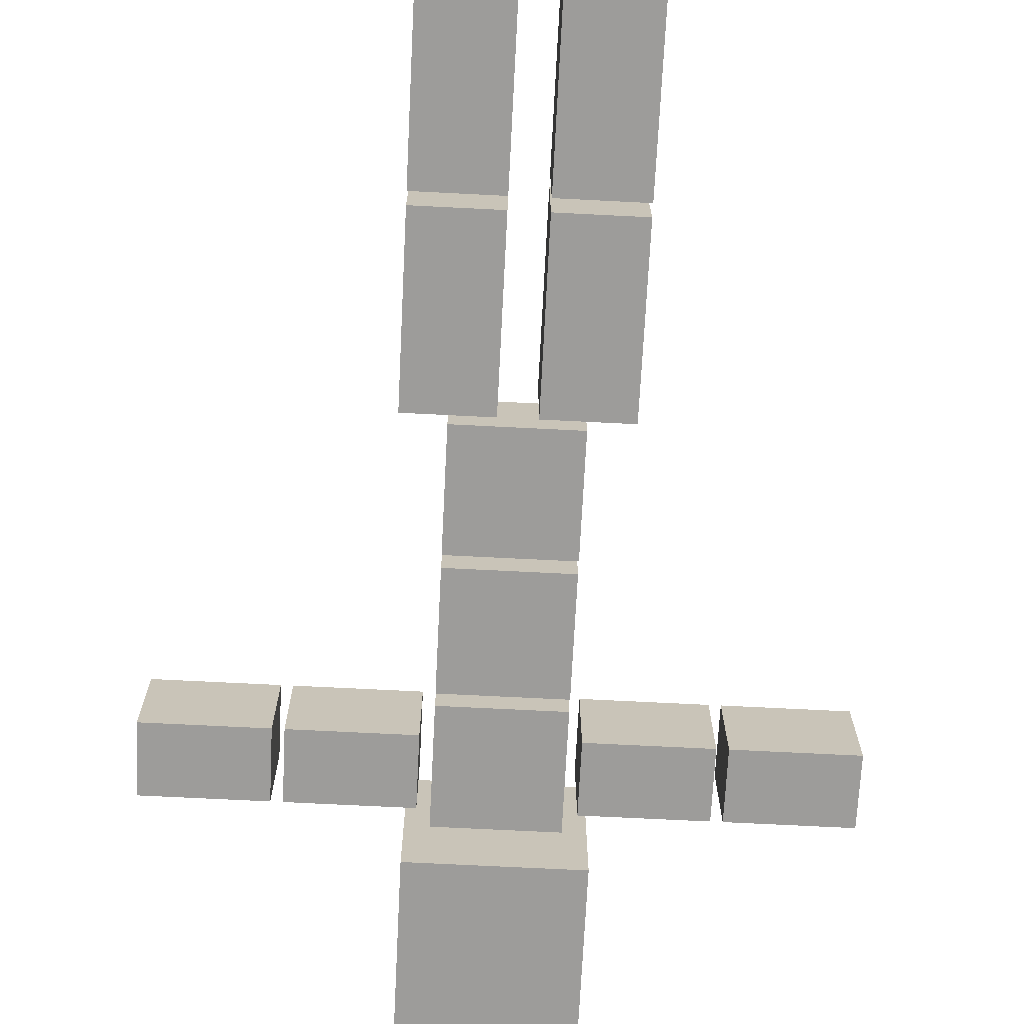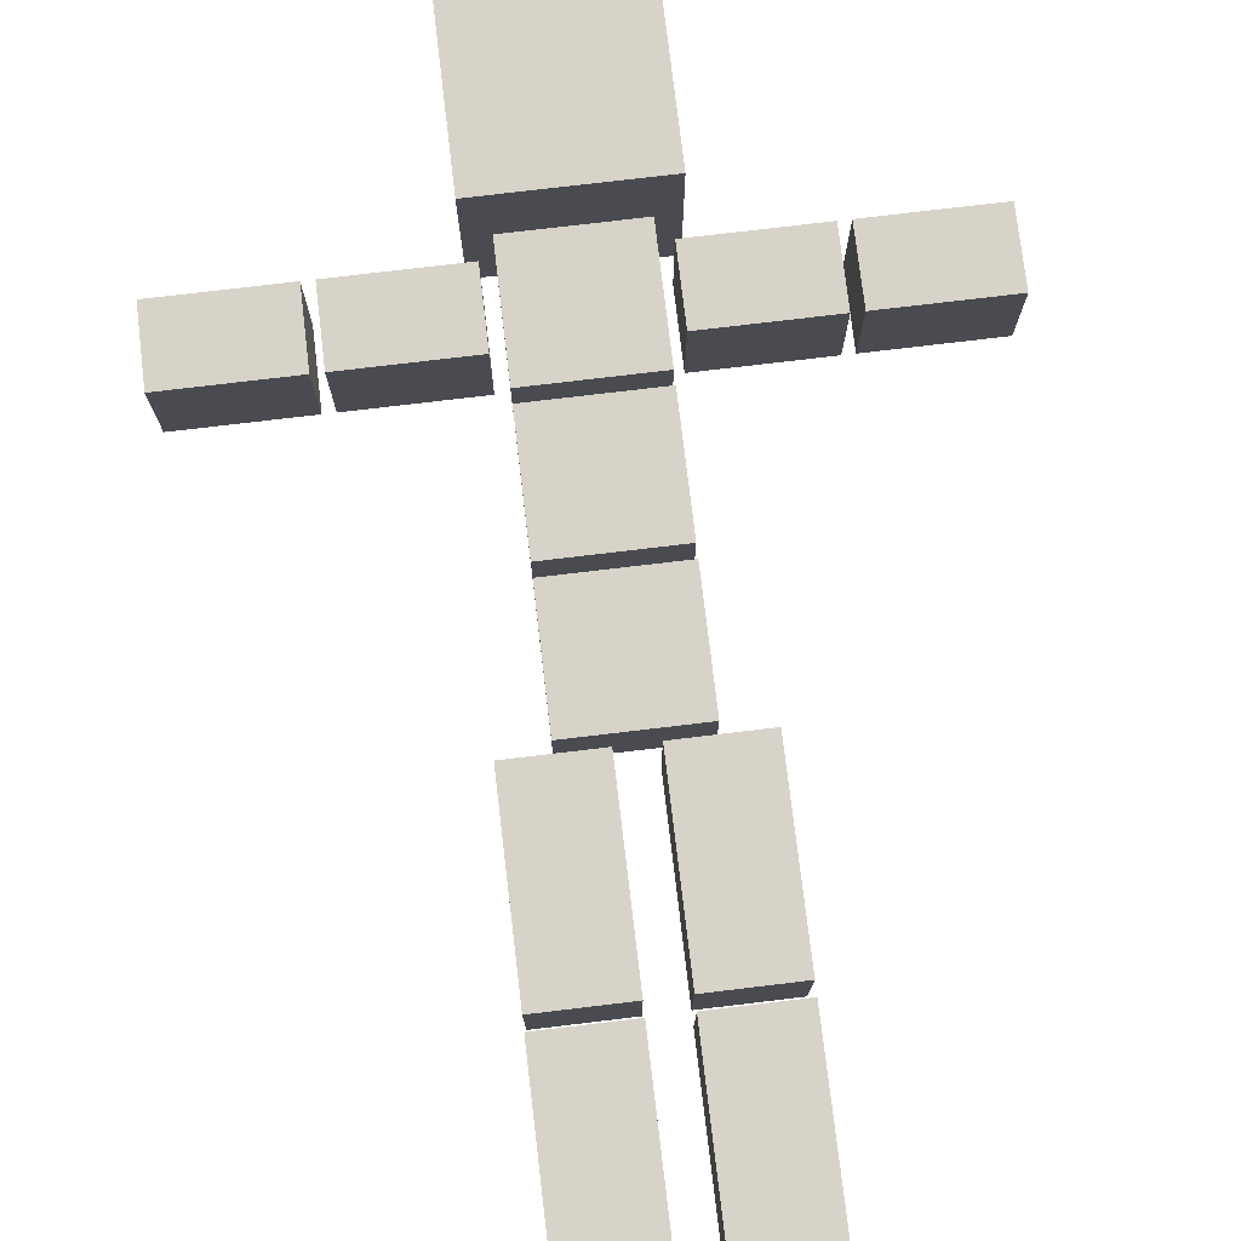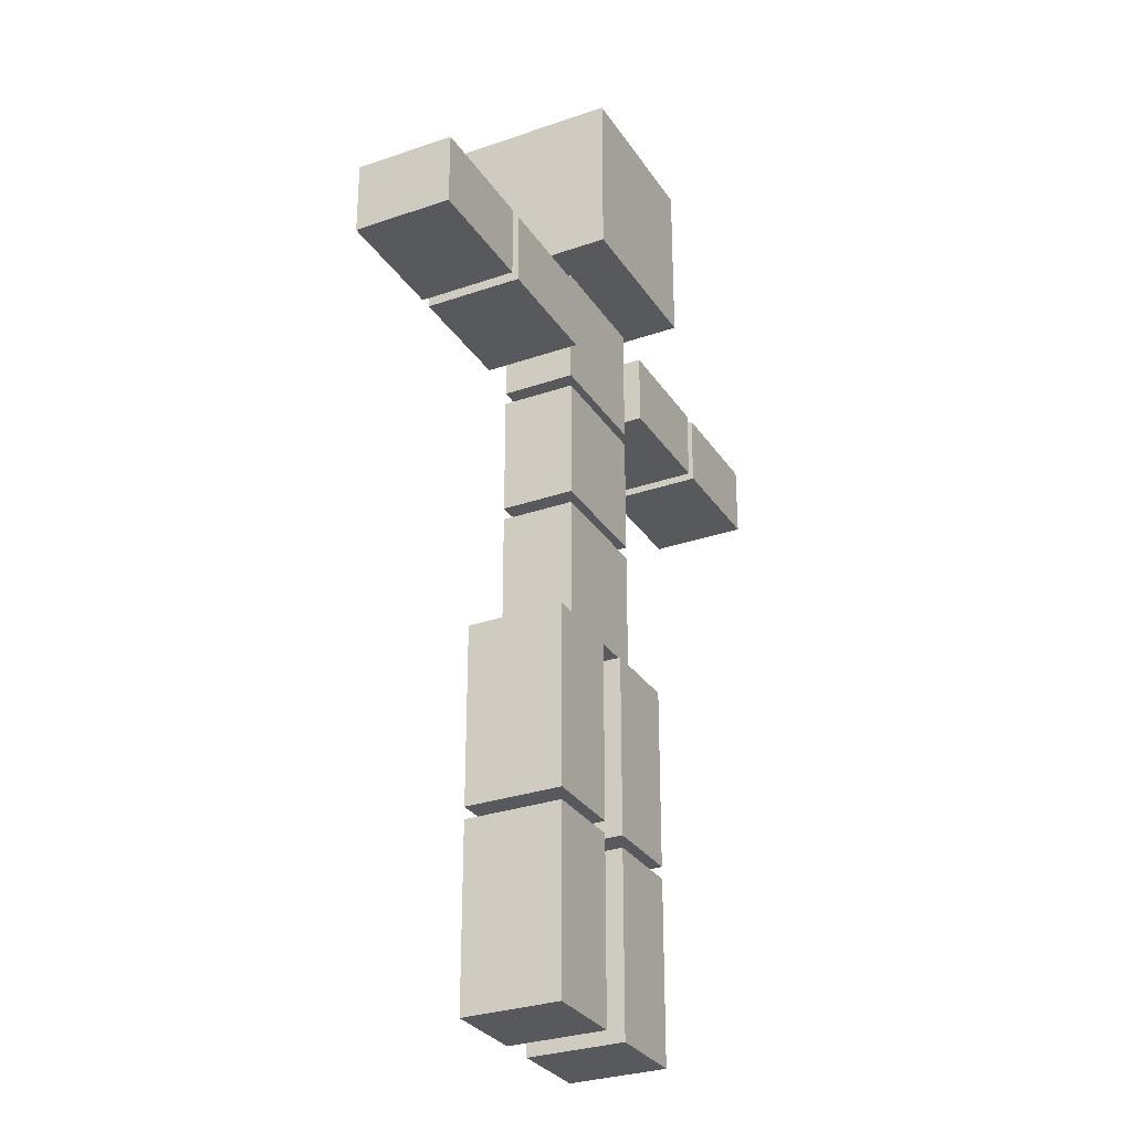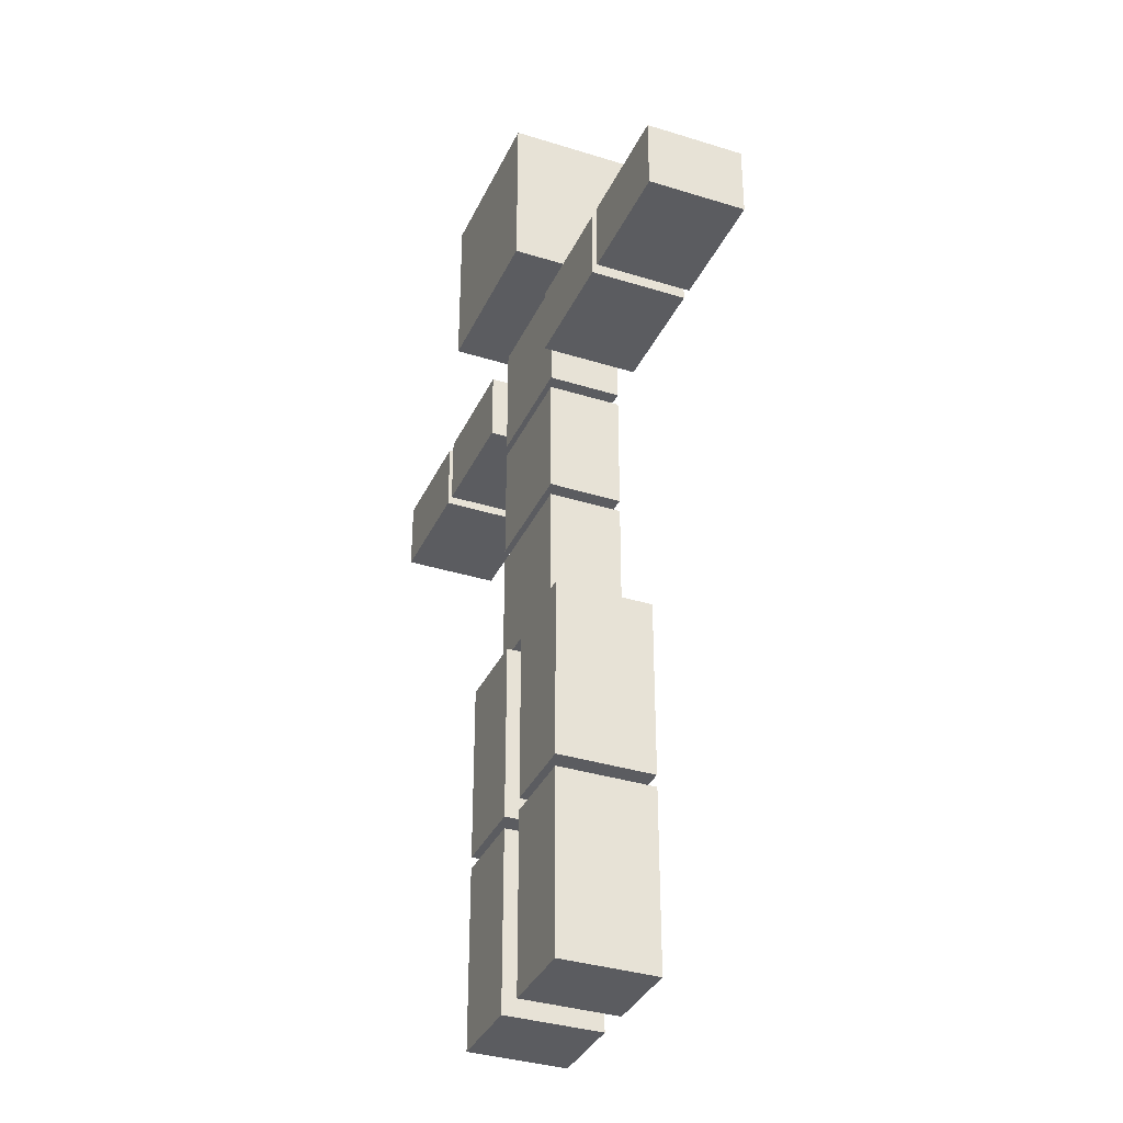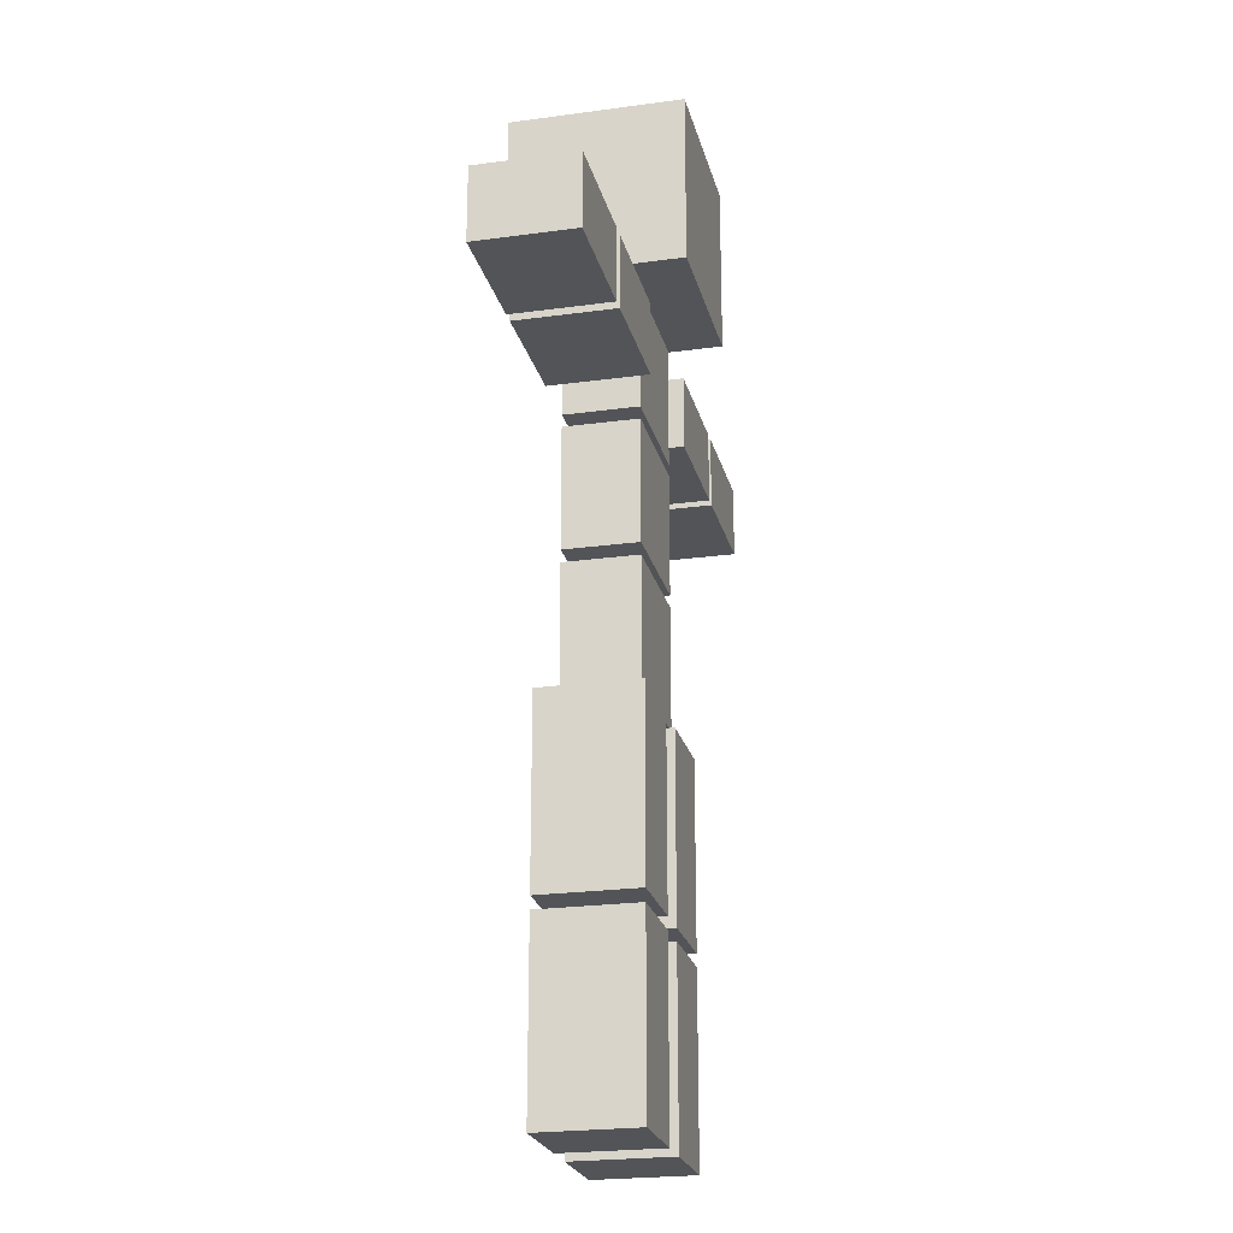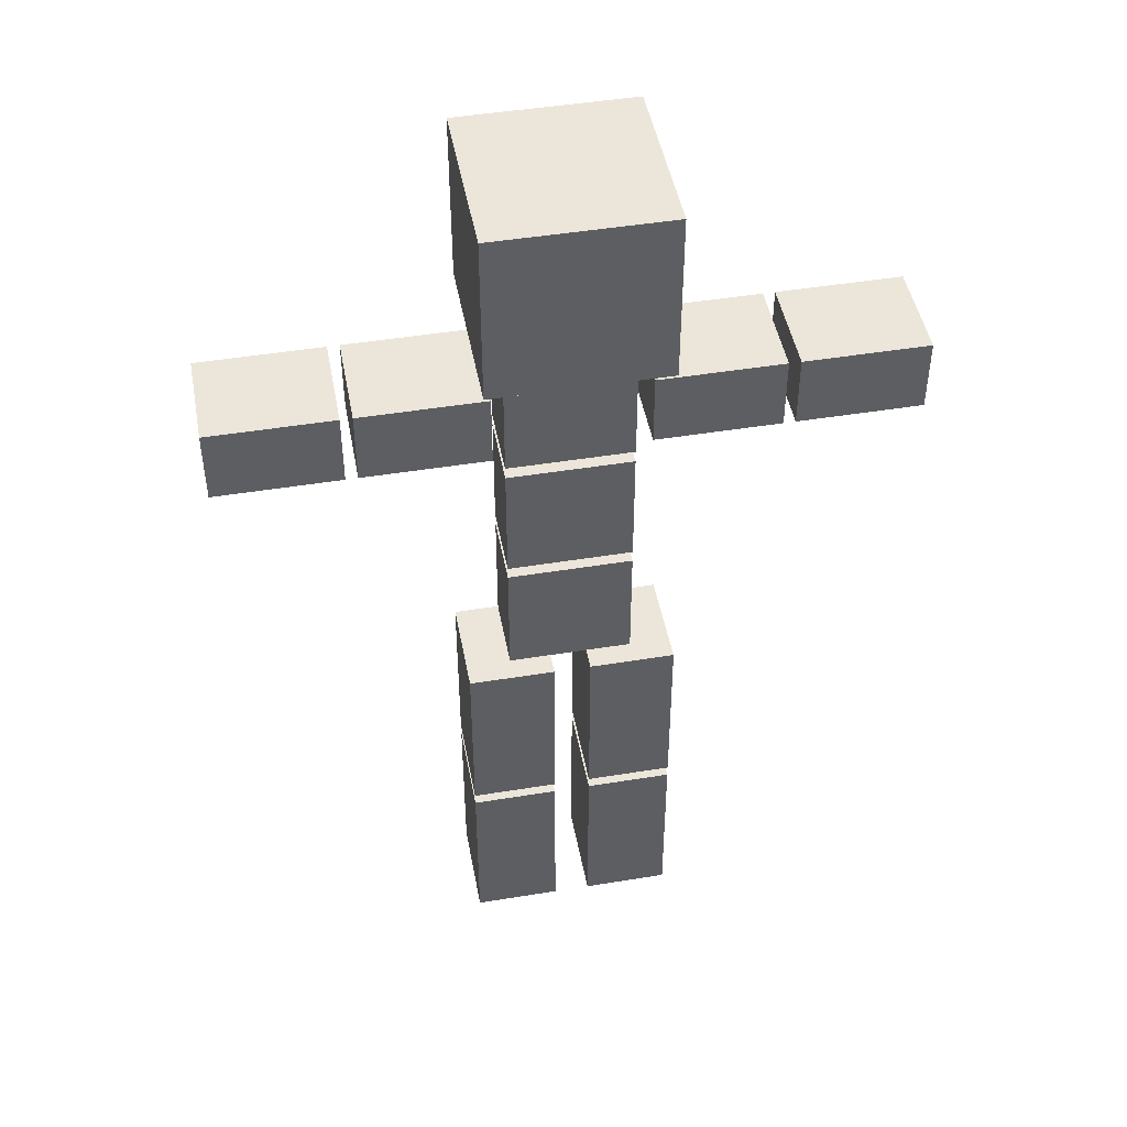
<metadata>
{"format":"obj","ext":"obj","renderer":"f3d","projection":"perspective","resolution":1024,"background":"white","views":[{"elev":-70.2,"azim":-2.9,"up":"+Z"},{"elev":76.2,"azim":-6.8,"up":"+Z"},{"elev":-29.6,"azim":-63.0,"up":"+Y"},{"elev":-35.3,"azim":67.5,"up":"+Y"},{"elev":-22.9,"azim":103.2,"up":"+Y"},{"elev":46.9,"azim":-10.5,"up":"+Y"}]}
</metadata>
<code>
o Spine_up_Cube.003
v 1 -1 -0.6
v 1 -1 0.6
v -1 -1 0.6
v -1 -1 -0.6
v 1 1 -0.6
v 1 1 0.6
v -1 1 0.6
v -1 1 -0.6
f 1 2 3 4
f 5 8 7 6
f 1 5 6 2
f 2 6 7 3
f 3 7 8 4
f 5 1 4 8
o Head_Cube.011
v -1.4 1.2 1.4
v -1.4 1.2 -1.4
v 1.4 1.2 -1.4
v 1.4 1.2 1.4
v -1.4 4 1.4
v -1.4 4 -1.4
v 1.4 4 -1.4
v 1.4 4 1.4
f 13 14 10 9
f 14 15 11 10
f 15 16 12 11
f 16 13 9 12
f 9 10 11 12
f 16 15 14 13
o Spine_mid_Cube
v 1 -3.2 -0.6
v 1 -3.2 0.6
v -1 -3.2 0.6
v -1 -3.2 -0.6
v 1 -1.2 -0.6
v 1 -1.2 0.6
v -1 -1.2 0.6
v -1 -1.2 -0.6
f 17 18 19 20
f 21 24 23 22
f 17 21 22 18
f 18 22 23 19
f 19 23 24 20
f 21 17 20 24
o Spine_lower_Cube.002
v 1 -5.4 -0.6
v 1 -5.4 0.6
v -1 -5.4 0.6
v -1 -5.4 -0.6
v 1 -3.4 -0.6
v 1 -3.4 0.6
v -1 -3.4 0.6
v -1 -3.4 -0.6
f 25 26 27 28
f 29 32 31 30
f 25 29 30 26
f 26 30 31 27
f 27 31 32 28
f 29 25 28 32
o leg_up_R_Cube.012
v 1.7 -8.6 -0.8
v 1.7 -8.6 0.8
v 0.3 -8.6 0.8
v 0.3 -8.6 -0.8
v 1.7 -5.6 -0.8
v 1.7 -5.6 0.8
v 0.3 -5.6 0.8
v 0.3 -5.6 -0.8
f 33 34 35 36
f 37 40 39 38
f 33 37 38 34
f 34 38 39 35
f 35 39 40 36
f 37 33 36 40
o leg_ower_R_Cube.022
v 1.7 -11.8 -0.8
v 1.7 -11.8 0.8
v 0.3 -11.8 0.8
v 0.3 -11.8 -0.8
v 1.7 -8.8 -0.8
v 1.7 -8.8 0.8
v 0.3 -8.8 0.8
v 0.3 -8.8 -0.8
f 41 42 43 44
f 45 48 47 46
f 41 45 46 42
f 42 46 47 43
f 43 47 48 44
f 45 41 44 48
o leg_up_L_Cube.015
v -0.3 -8.6 -0.8
v -0.3 -8.6 0.8
v -1.7 -8.6 0.8
v -1.7 -8.6 -0.8
v -0.3 -5.6 -0.8
v -0.3 -5.6 0.8
v -1.7 -5.6 0.8
v -1.7 -5.6 -0.8
f 49 50 51 52
f 53 56 55 54
f 49 53 54 50
f 50 54 55 51
f 51 55 56 52
f 53 49 52 56
o leg_ower_L_Cube.018
v -0.3 -11.8 -0.8
v -0.3 -11.8 0.8
v -1.7 -11.8 0.8
v -1.7 -11.8 -0.8
v -0.3 -8.8 -0.8
v -0.3 -8.8 0.8
v -1.7 -8.8 0.8
v -1.7 -8.8 -0.8
f 57 58 59 60
f 61 64 63 62
f 57 61 62 58
f 58 62 63 59
f 59 63 64 60
f 61 57 60 64
o arm_up_l_Cube.004
v -1.21 -0.6 -0.8
v -1.21 -0.6 0.8
v -3.21 -0.6 0.8
v -3.21 -0.6 -0.8
v -1.21 0.6 -0.8
v -1.21 0.6 0.8
v -3.21 0.6 0.8
v -3.21 0.6 -0.8
f 65 66 67 68
f 69 72 71 70
f 65 69 70 66
f 66 70 71 67
f 67 71 72 68
f 69 65 68 72
o arm_lower_L_Cube.006
v -3.4 -0.6 -0.8
v -3.4 -0.6 0.8
v -5.4 -0.6 0.8
v -5.4 -0.6 -0.8
v -3.4 0.6 -0.8
v -3.4 0.6 0.8
v -5.4 0.6 0.8
v -5.4 0.6 -0.8
f 73 74 75 76
f 77 80 79 78
f 73 77 78 74
f 74 78 79 75
f 75 79 80 76
f 77 73 76 80
o arm_up_r_Cube.008
v 1.21 -0.6 -0.8
v 1.21 -0.6 0.8
v 3.21 -0.6 0.8
v 3.21 -0.6 -0.8
v 1.21 0.6 -0.8
v 1.21 0.6 0.8
v 3.21 0.6 0.8
v 3.21 0.6 -0.8
f 81 82 83 84
f 85 88 87 86
f 81 85 86 82
f 82 86 87 83
f 83 87 88 84
f 85 81 84 88
o arm_lower_R_Cube.007
v 3.4 -0.6 -0.8
v 3.4 -0.6 0.8
v 5.4 -0.6 0.8
v 5.4 -0.6 -0.8
v 3.4 0.6 -0.8
v 3.4 0.6 0.8
v 5.4 0.6 0.8
v 5.4 0.6 -0.8
f 89 90 91 92
f 93 96 95 94
f 89 93 94 90
f 90 94 95 91
f 91 95 96 92
f 93 89 92 96

</code>
